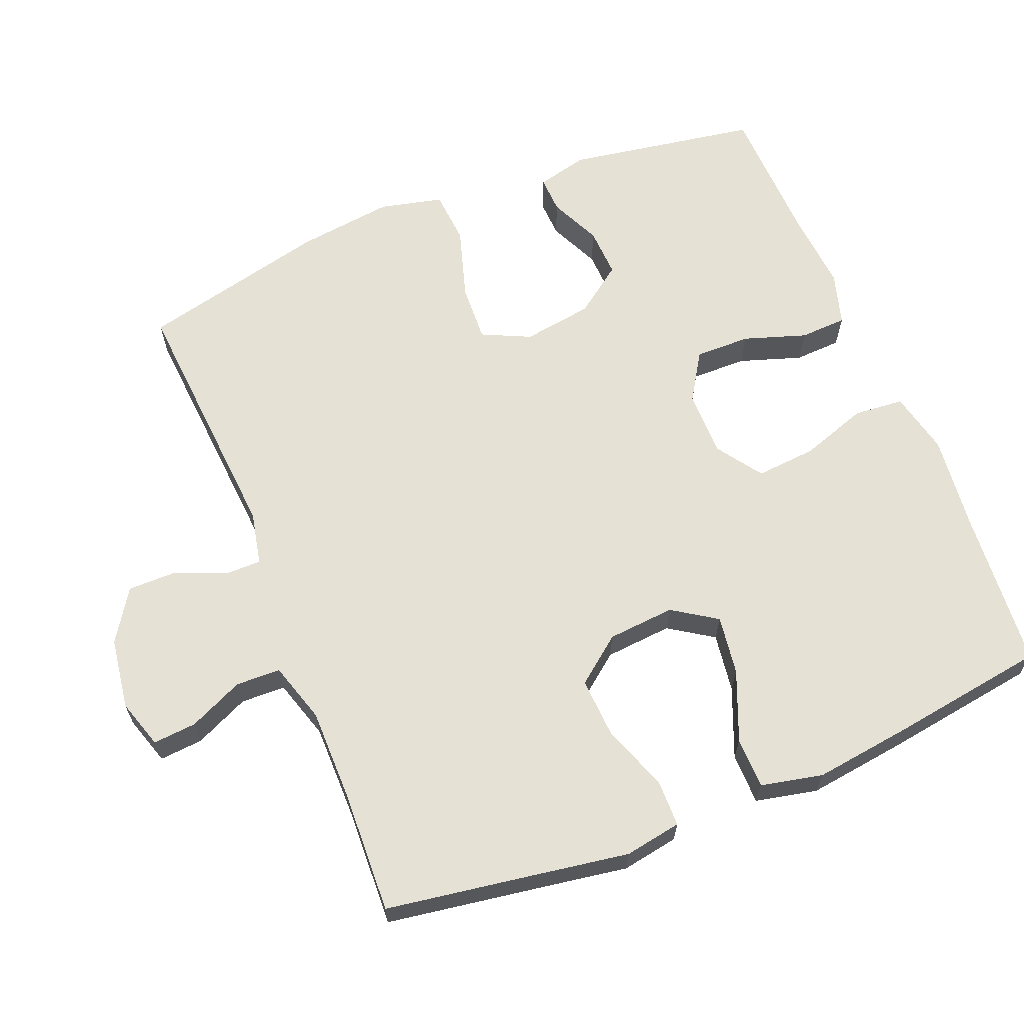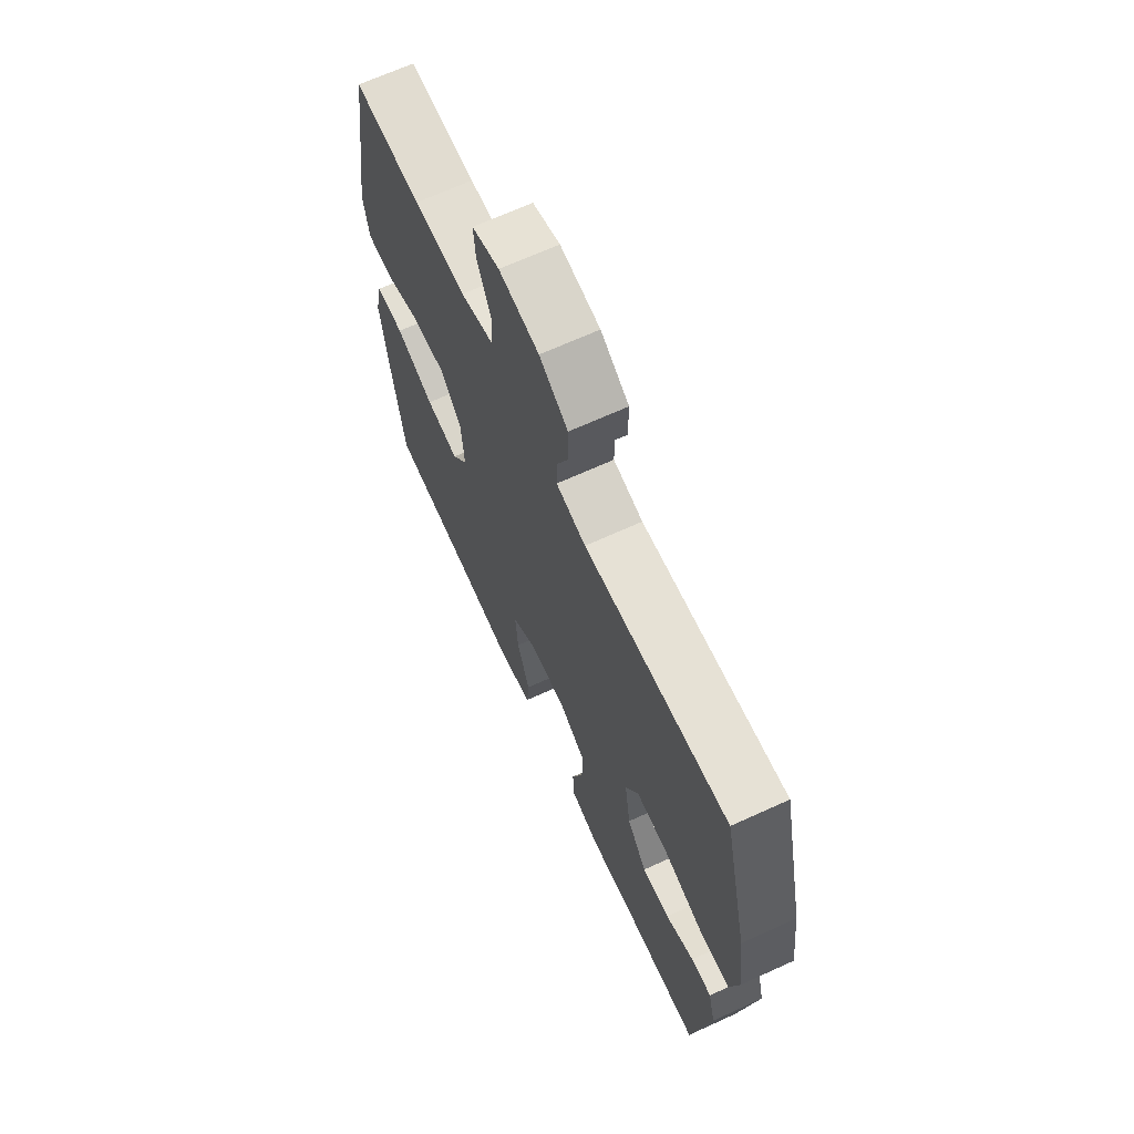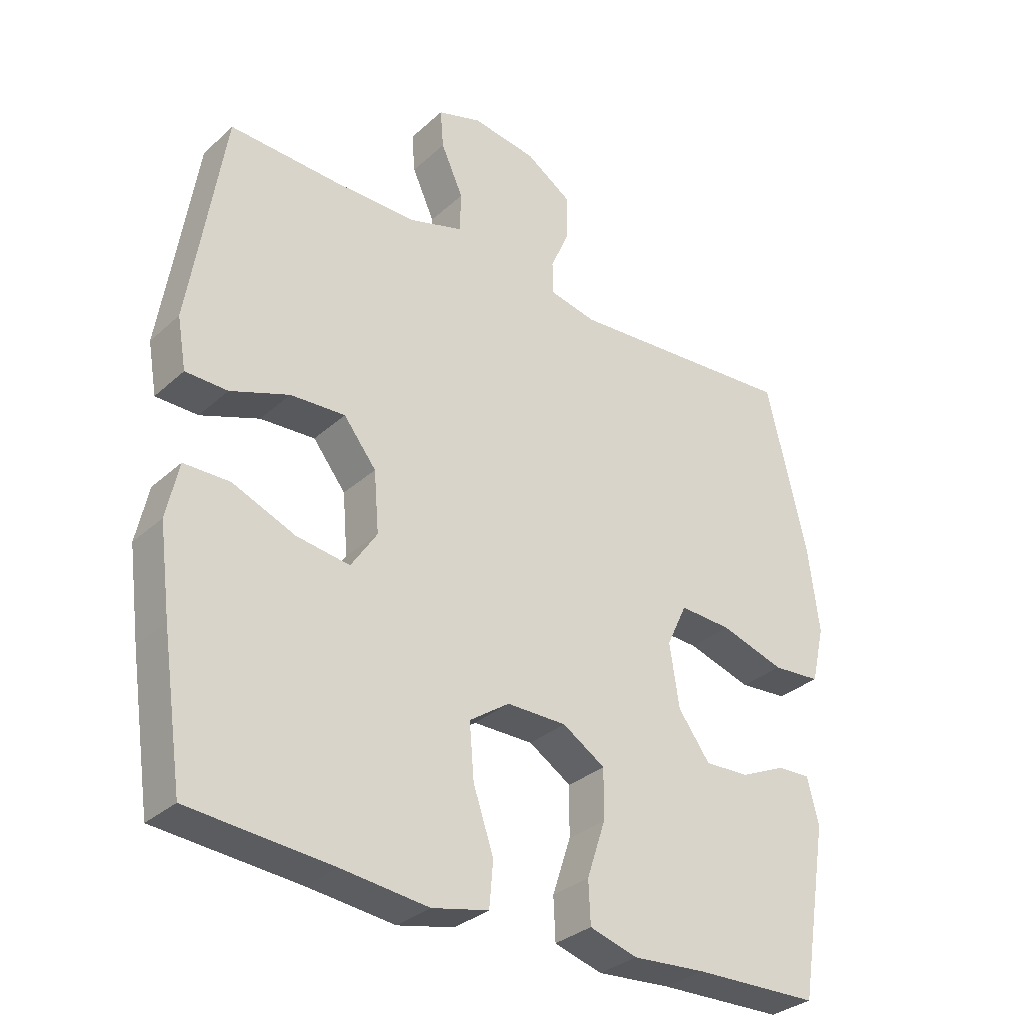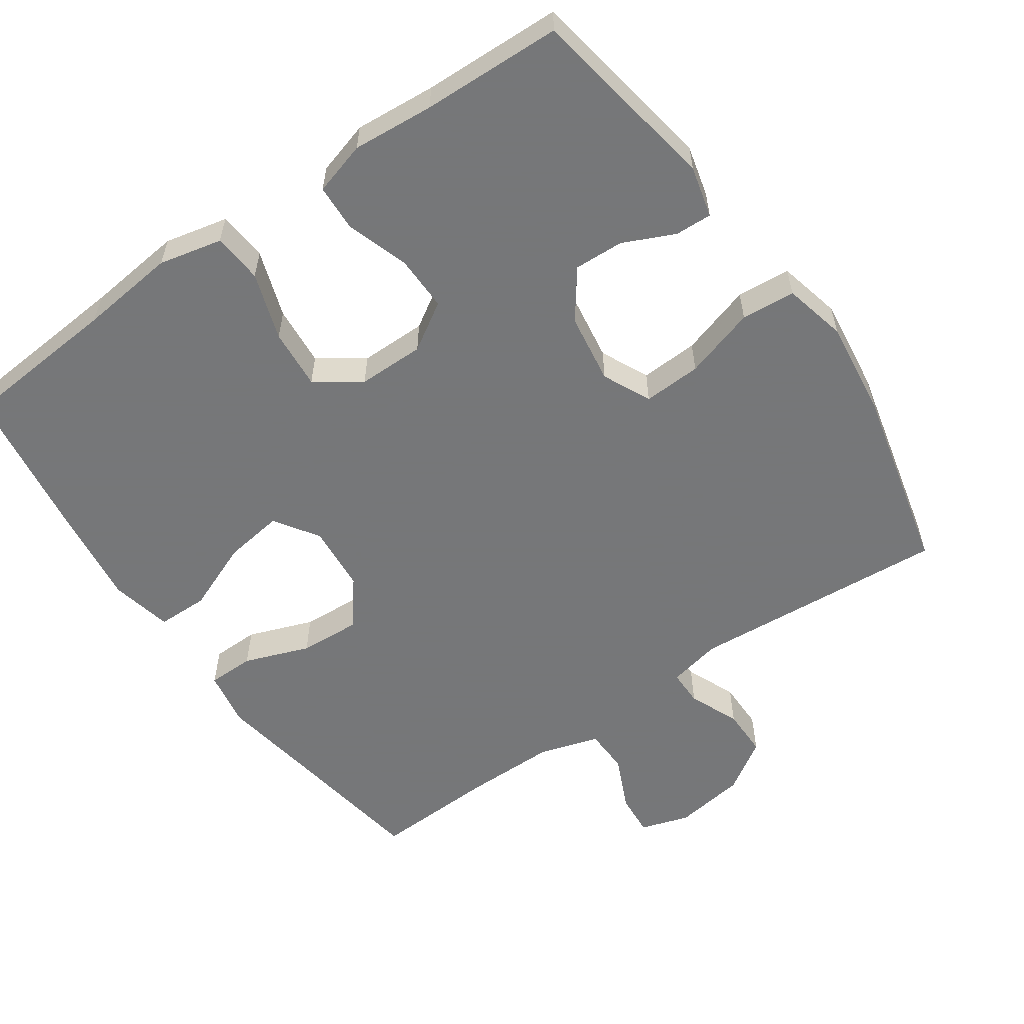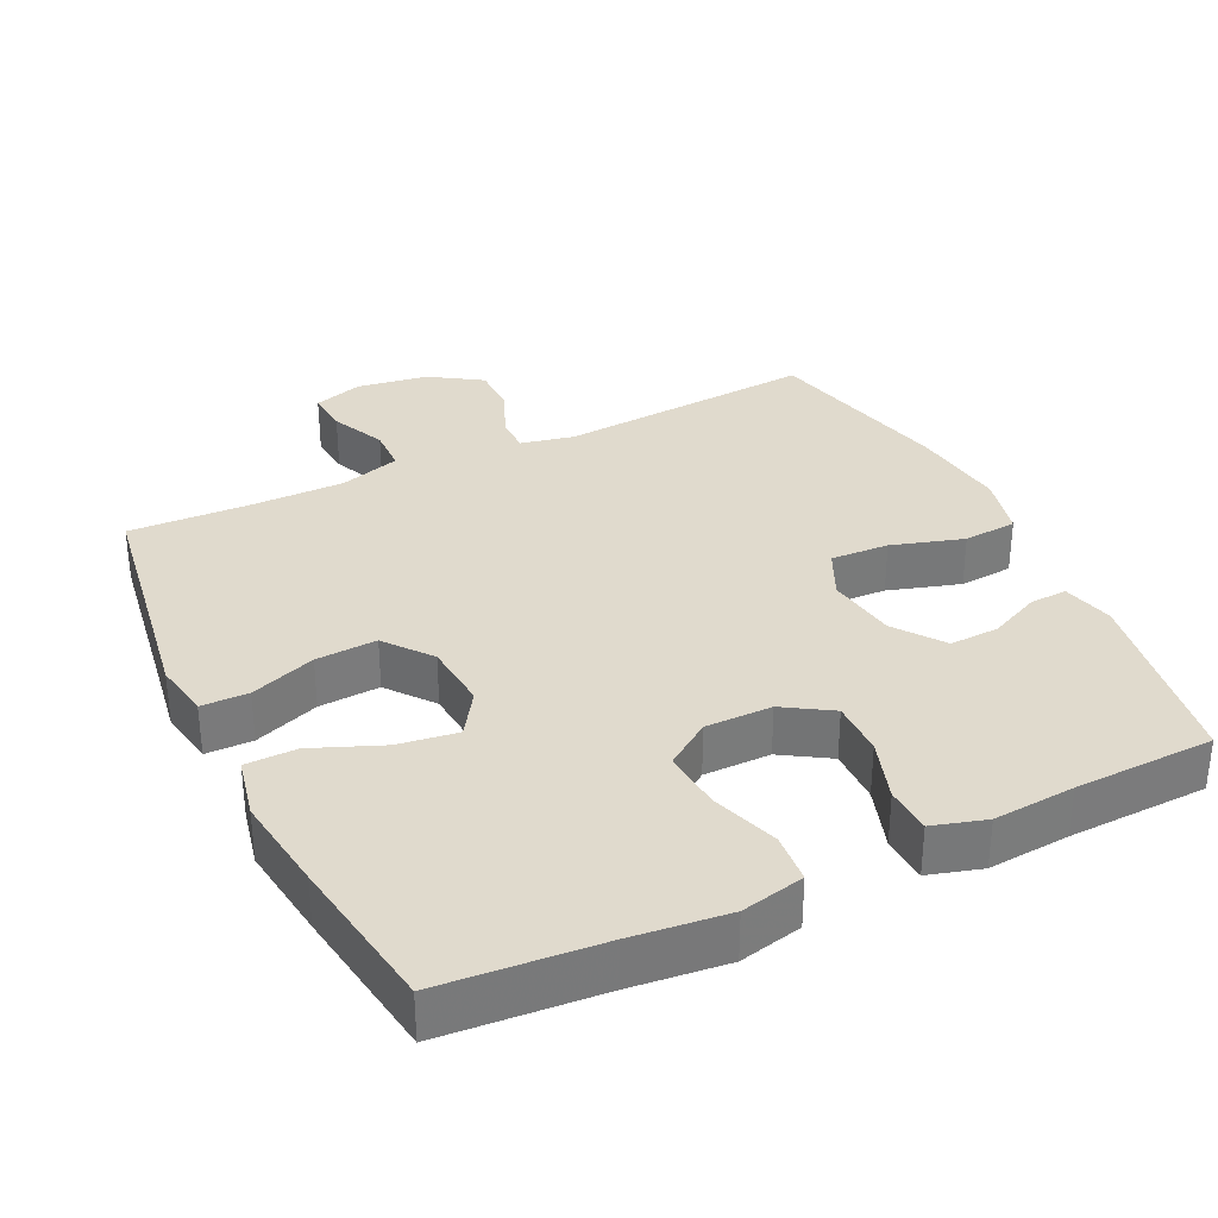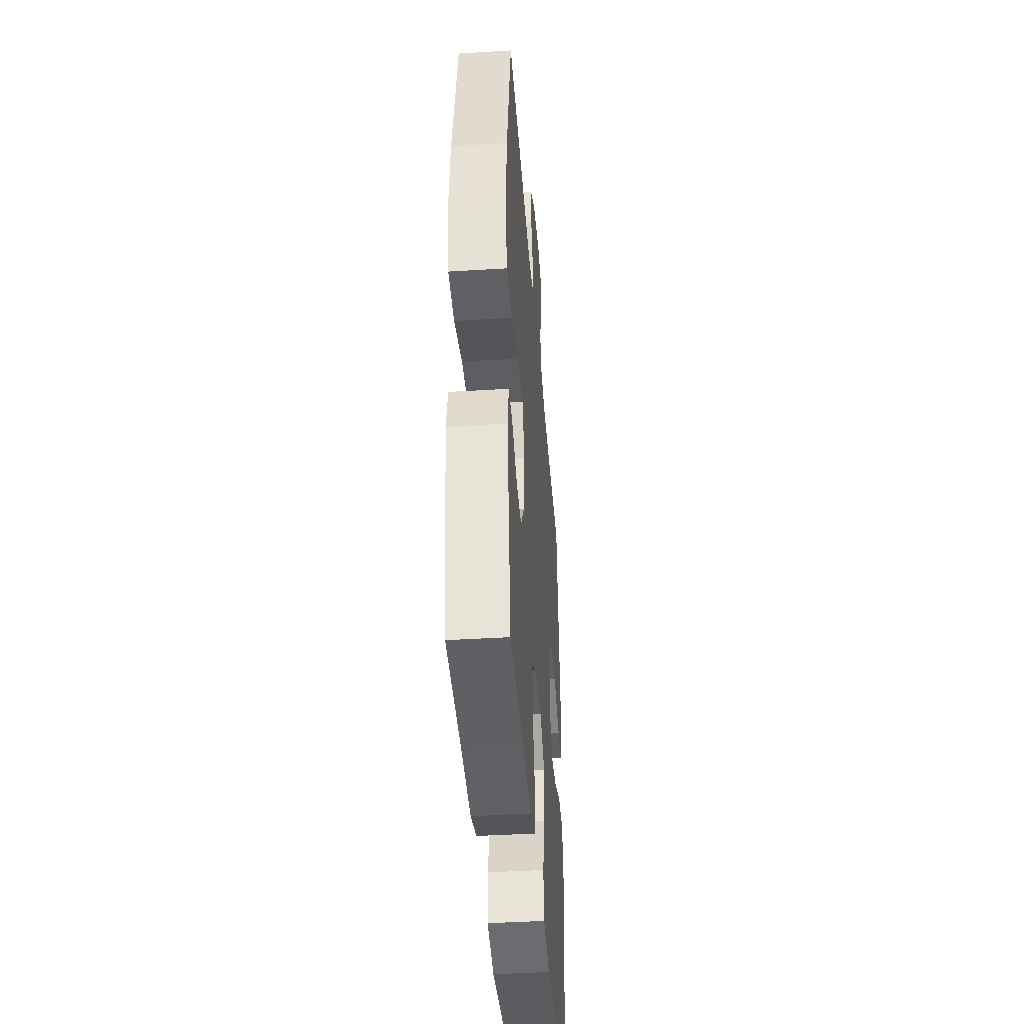
<metadata>
{"format":"obj","ext":"obj","renderer":"f3d","projection":"perspective","resolution":1024,"background":"white","views":[{"elev":64.3,"azim":68.0,"up":"+Y"},{"elev":67.5,"azim":-114.6,"up":"+Z"},{"elev":-32.0,"azim":141.2,"up":"+Z"},{"elev":-57.1,"azim":-145.2,"up":"+Y"},{"elev":33.1,"azim":154.2,"up":"+Y"},{"elev":-41.2,"azim":-85.7,"up":"+Z"}]}
</metadata>
<code>
v -0.5 0.07 0.5
v -0.137 0.07 0.473
v -0.062 0.07 0.489
v -0.062 0.07 0.54
v -0.092 0.07 0.611
v -0.092 0.07 0.68
v -0.02 0.07 0.727
v 0.081 0.07 0.742
v 0.15 0.07 0.72
v 0.145 0.07 0.659
v 0.11 0.07 0.582
v 0.112 0.07 0.519
v 0.197 0.07 0.493
v 0.329 0.07 0.493
v 0.5 0.07 0.5
v 0.534 0.07 0.283
v 0.554 0.07 0.158
v 0.54 0.07 0.078
v 0.474 0.07 0.077
v 0.382 0.07 0.111
v 0.296 0.07 0.116
v 0.245 0.07 0.051
v 0.237 0.07 -0.044
v 0.278 0.07 -0.106
v 0.362 0.07 -0.094
v 0.46 0.07 -0.054
v 0.532 0.07 -0.055
v 0.551 0.07 -0.142
v 0.533 0.07 -0.279
v 0.5 0.07 -0.5
v 0.276 0.07 -0.518
v 0.14 0.07 -0.533
v 0.051 0.07 -0.513
v 0.045 0.07 -0.443
v 0.077 0.07 -0.348
v 0.084 0.07 -0.263
v 0.021 0.07 -0.219
v -0.073 0.07 -0.219
v -0.14 0.07 -0.261
v -0.139 0.07 -0.339
v -0.11 0.07 -0.427
v -0.113 0.07 -0.493
v -0.188 0.07 -0.515
v -0.303 0.07 -0.506
v -0.5 0.07 -0.5
v -0.545 0.07 -0.23
v -0.527 0.07 -0.158
v -0.475 0.07 -0.16
v -0.403 0.07 -0.193
v -0.333 0.07 -0.196
v -0.283 0.07 -0.128
v -0.268 0.07 -0.029
v -0.3 0.07 0.039
v -0.382 0.07 0.035
v -0.483 0.07 0.004
v -0.559 0.07 0.01
v -0.58 0.07 0.099
v -0.563 0.07 0.234
v -0.5 0 0.5
v -0.137 0 0.473
v -0.062 0 0.489
v -0.062 0 0.54
v -0.092 0 0.611
v -0.092 0 0.68
v -0.02 0 0.727
v 0.081 0 0.742
v 0.15 0 0.72
v 0.145 0 0.659
v 0.11 0 0.582
v 0.112 0 0.519
v 0.197 0 0.493
v 0.329 0 0.493
v 0.5 0 0.5
v 0.534 0 0.283
v 0.554 0 0.158
v 0.54 0 0.078
v 0.474 0 0.077
v 0.382 0 0.111
v 0.296 0 0.116
v 0.245 0 0.051
v 0.237 0 -0.044
v 0.278 0 -0.106
v 0.362 0 -0.094
v 0.46 0 -0.054
v 0.532 0 -0.055
v 0.551 0 -0.142
v 0.533 0 -0.279
v 0.5 0 -0.5
v 0.276 0 -0.518
v 0.14 0 -0.533
v 0.051 0 -0.513
v 0.045 0 -0.443
v 0.077 0 -0.348
v 0.084 0 -0.263
v 0.021 0 -0.219
v -0.073 0 -0.219
v -0.14 0 -0.261
v -0.139 0 -0.339
v -0.11 0 -0.427
v -0.113 0 -0.493
v -0.188 0 -0.515
v -0.303 0 -0.506
v -0.5 0 -0.5
v -0.545 0 -0.23
v -0.527 0 -0.158
v -0.475 0 -0.16
v -0.403 0 -0.193
v -0.333 0 -0.196
v -0.283 0 -0.128
v -0.268 0 -0.029
v -0.3 0 0.039
v -0.382 0 0.035
v -0.483 0 0.004
v -0.559 0 0.01
v -0.58 0 0.099
v -0.563 0 0.234
f 58 1 2
f 57 58 2
f 56 57 2
f 55 56 2
f 54 55 2
f 53 54 2 3
f 52 53 3
f 51 52 3
f 47 48 49
f 46 47 49
f 45 46 49
f 44 45 49
f 44 49 50
f 43 44 50
f 42 43 50
f 41 42 50
f 40 41 50
f 39 40 50 51
f 33 34 35
f 32 33 35
f 31 32 35
f 31 35 36
f 30 31 36
f 29 30 36
f 28 29 36
f 27 28 36
f 26 27 36
f 25 26 36
f 24 25 36 37
f 18 19 20
f 17 18 20
f 16 17 20
f 16 20 21
f 15 16 21
f 14 15 21
f 13 14 21 22
f 9 10 11
f 8 9 11
f 7 8 11
f 6 7 11
f 5 6 11
f 4 5 11
f 3 4 11 12
f 12 13 22
f 3 12 22
f 51 3 22
f 39 51 22
f 38 39 22
f 38 22 23
f 23 24 37 38
f 60 59 116
f 60 116 115
f 60 115 114
f 60 114 113
f 60 113 112
f 61 60 112 111
f 61 111 110
f 61 110 109
f 107 106 105
f 107 105 104
f 107 104 103
f 107 103 102
f 108 107 102
f 108 102 101
f 108 101 100
f 108 100 99
f 108 99 98
f 109 108 98 97
f 93 92 91
f 93 91 90
f 93 90 89
f 94 93 89
f 94 89 88
f 94 88 87
f 94 87 86
f 94 86 85
f 94 85 84
f 94 84 83
f 95 94 83 82
f 78 77 76
f 78 76 75
f 78 75 74
f 79 78 74
f 79 74 73
f 79 73 72
f 80 79 72 71
f 69 68 67
f 69 67 66
f 69 66 65
f 69 65 64
f 69 64 63
f 69 63 62
f 70 69 62 61
f 80 71 70
f 80 70 61
f 80 61 109
f 80 109 97
f 80 97 96
f 81 80 96
f 96 95 82 81
f 1 59 60 2
f 2 60 61 3
f 3 61 62 4
f 4 62 63 5
f 5 63 64 6
f 6 64 65 7
f 7 65 66 8
f 8 66 67 9
f 9 67 68 10
f 10 68 69 11
f 11 69 70 12
f 12 70 71 13
f 13 71 72 14
f 14 72 73 15
f 15 73 74 16
f 16 74 75 17
f 17 75 76 18
f 18 76 77 19
f 19 77 78 20
f 20 78 79 21
f 21 79 80 22
f 22 80 81 23
f 23 81 82 24
f 24 82 83 25
f 25 83 84 26
f 26 84 85 27
f 27 85 86 28
f 28 86 87 29
f 29 87 88 30
f 30 88 89 31
f 31 89 90 32
f 32 90 91 33
f 33 91 92 34
f 34 92 93 35
f 35 93 94 36
f 36 94 95 37
f 37 95 96 38
f 38 96 97 39
f 39 97 98 40
f 40 98 99 41
f 41 99 100 42
f 42 100 101 43
f 43 101 102 44
f 44 102 103 45
f 45 103 104 46
f 46 104 105 47
f 47 105 106 48
f 48 106 107 49
f 49 107 108 50
f 50 108 109 51
f 51 109 110 52
f 52 110 111 53
f 53 111 112 54
f 54 112 113 55
f 55 113 114 56
f 56 114 115 57
f 57 115 116 58
f 58 116 59 1

</code>
